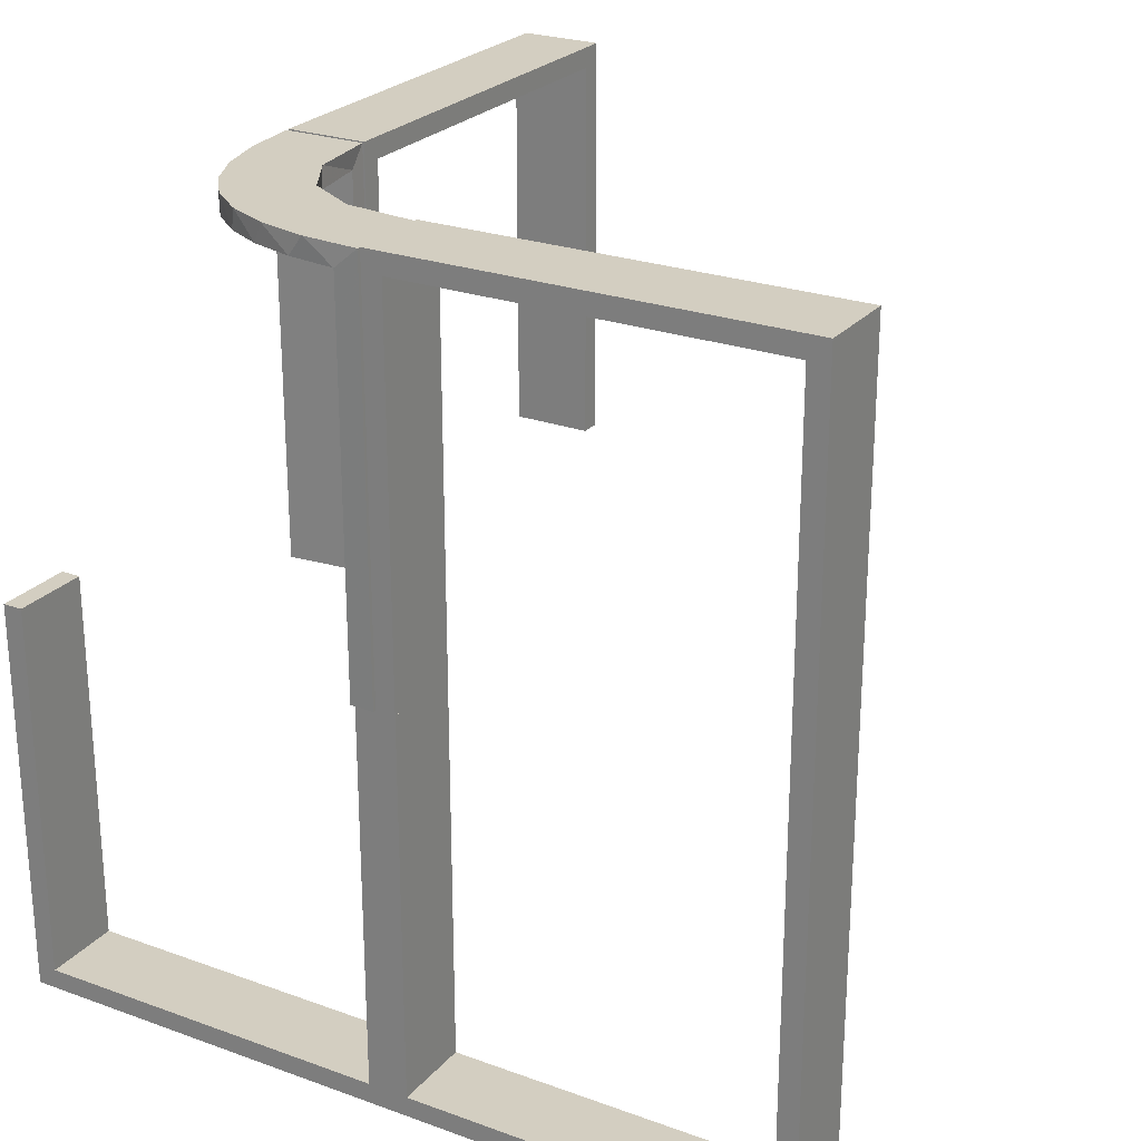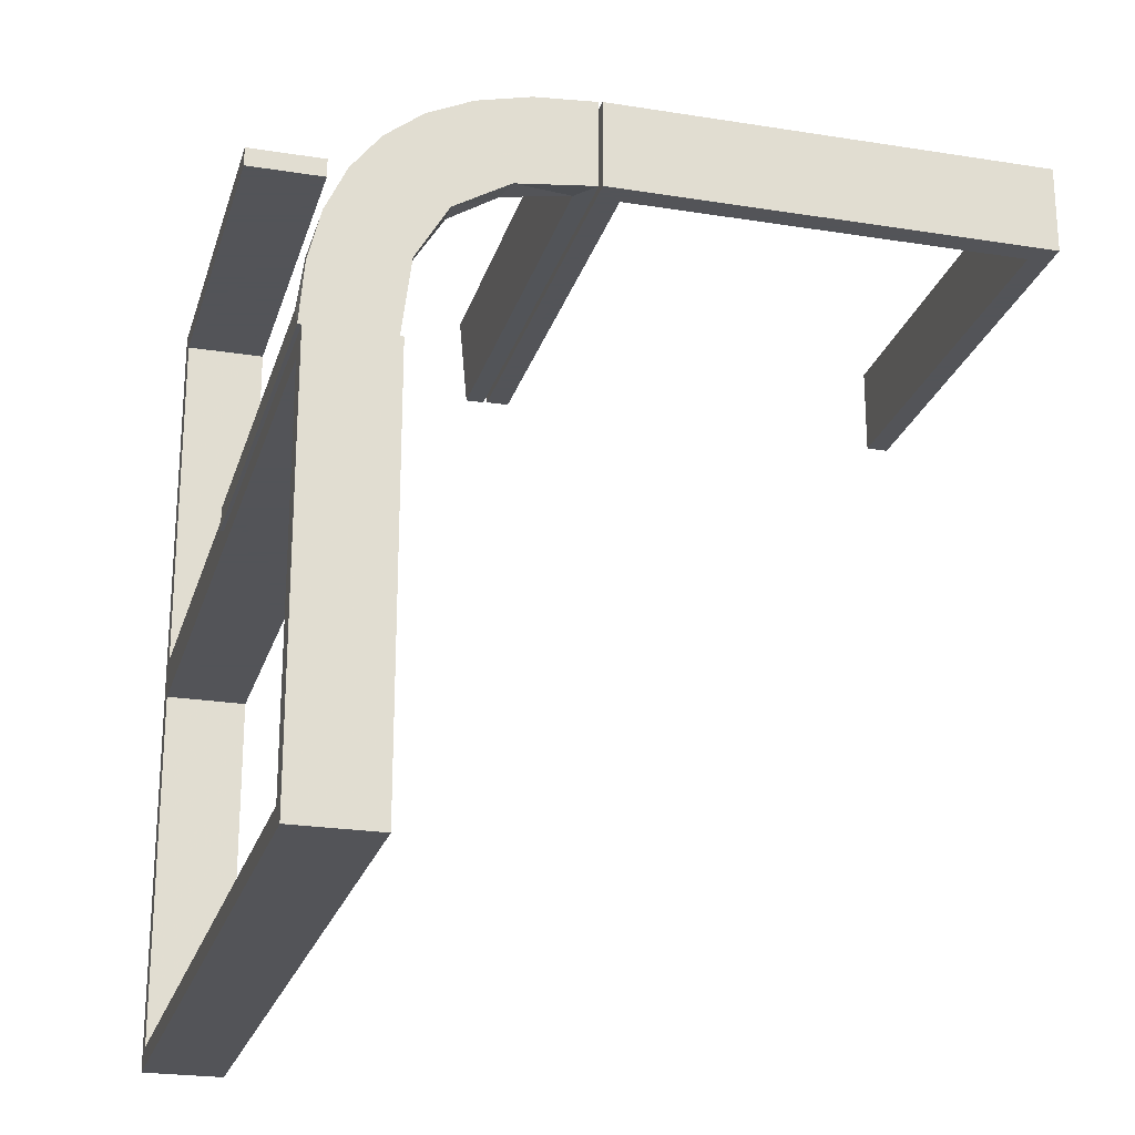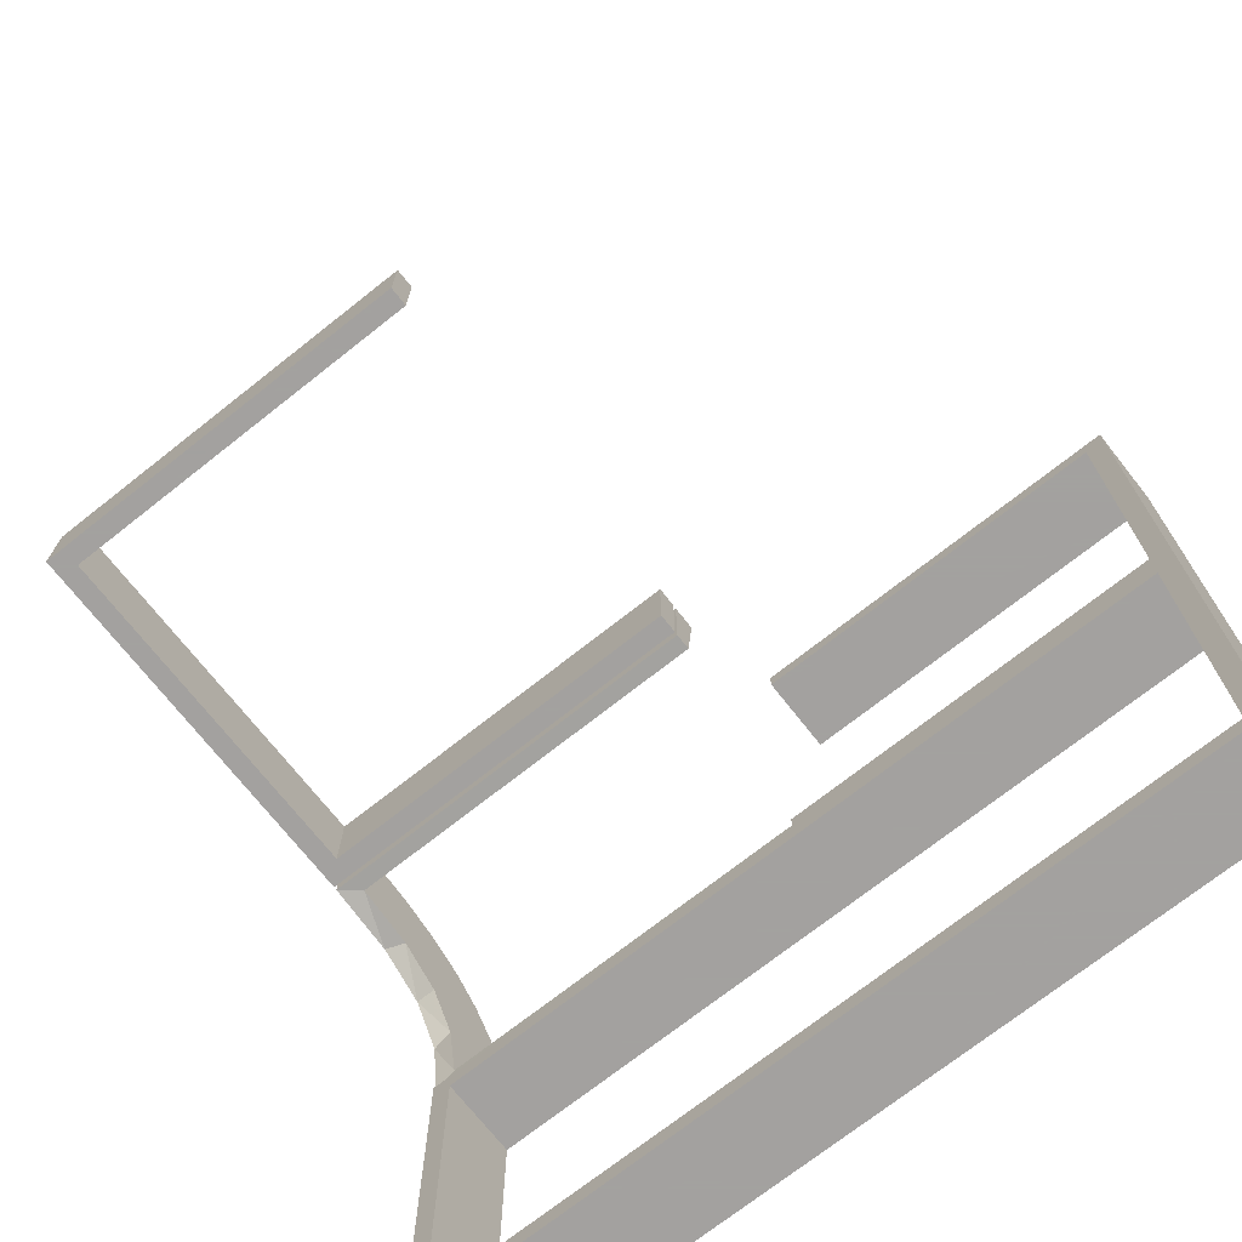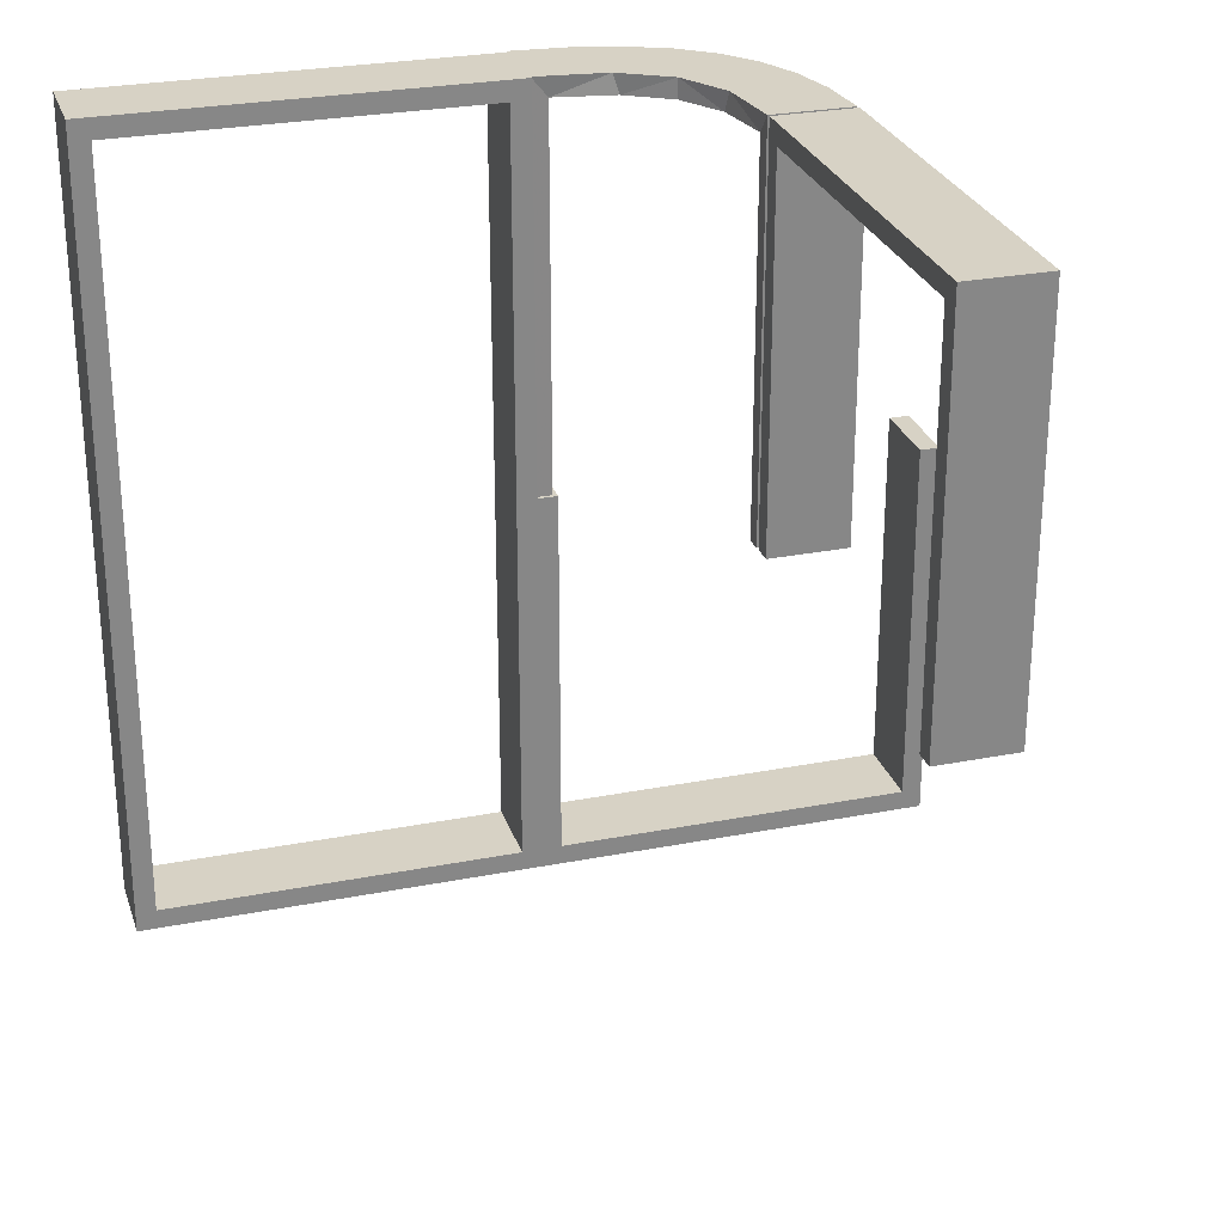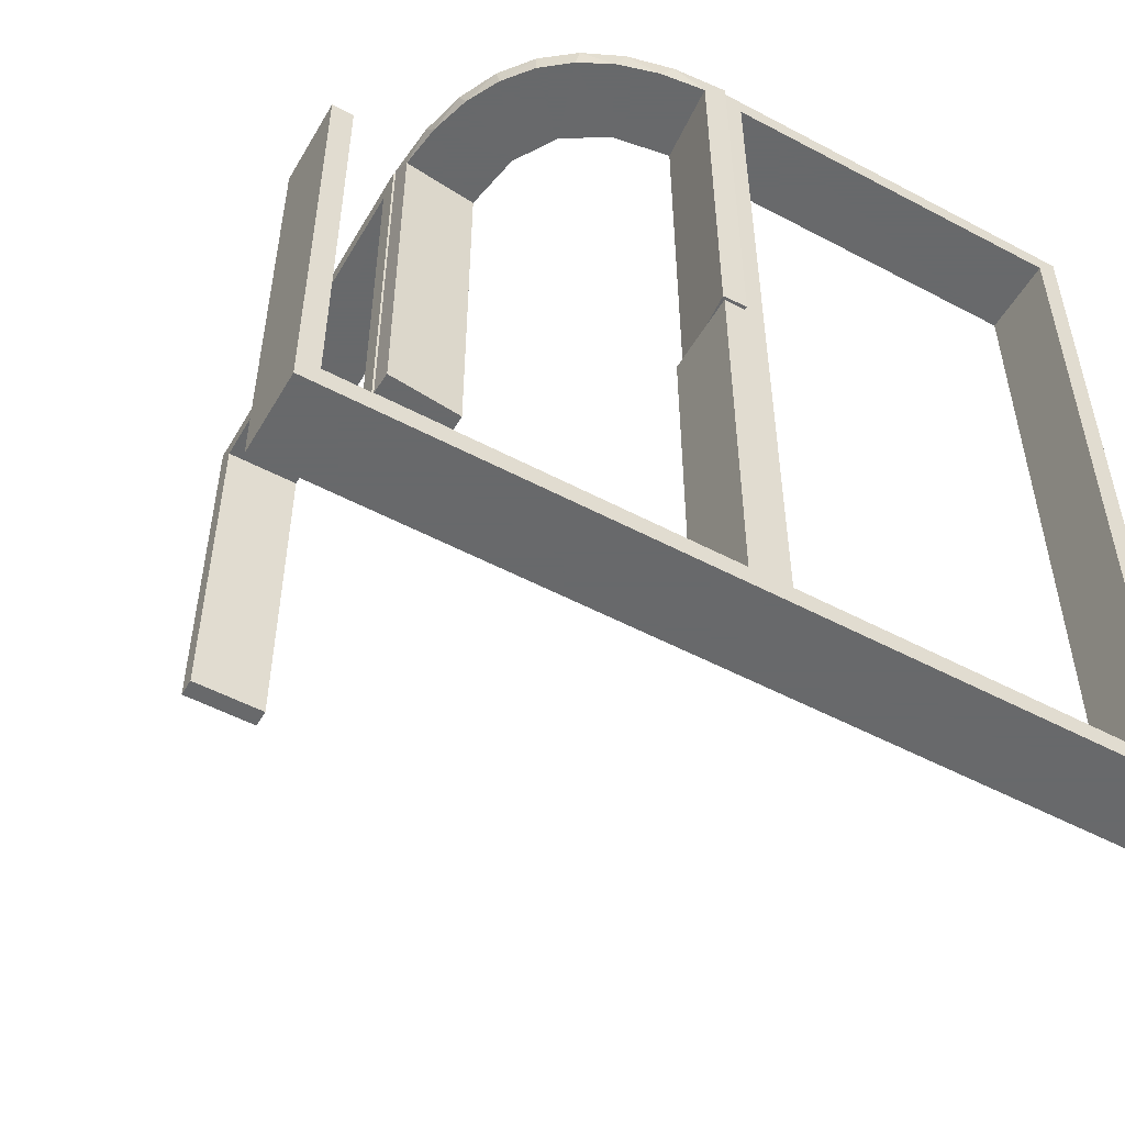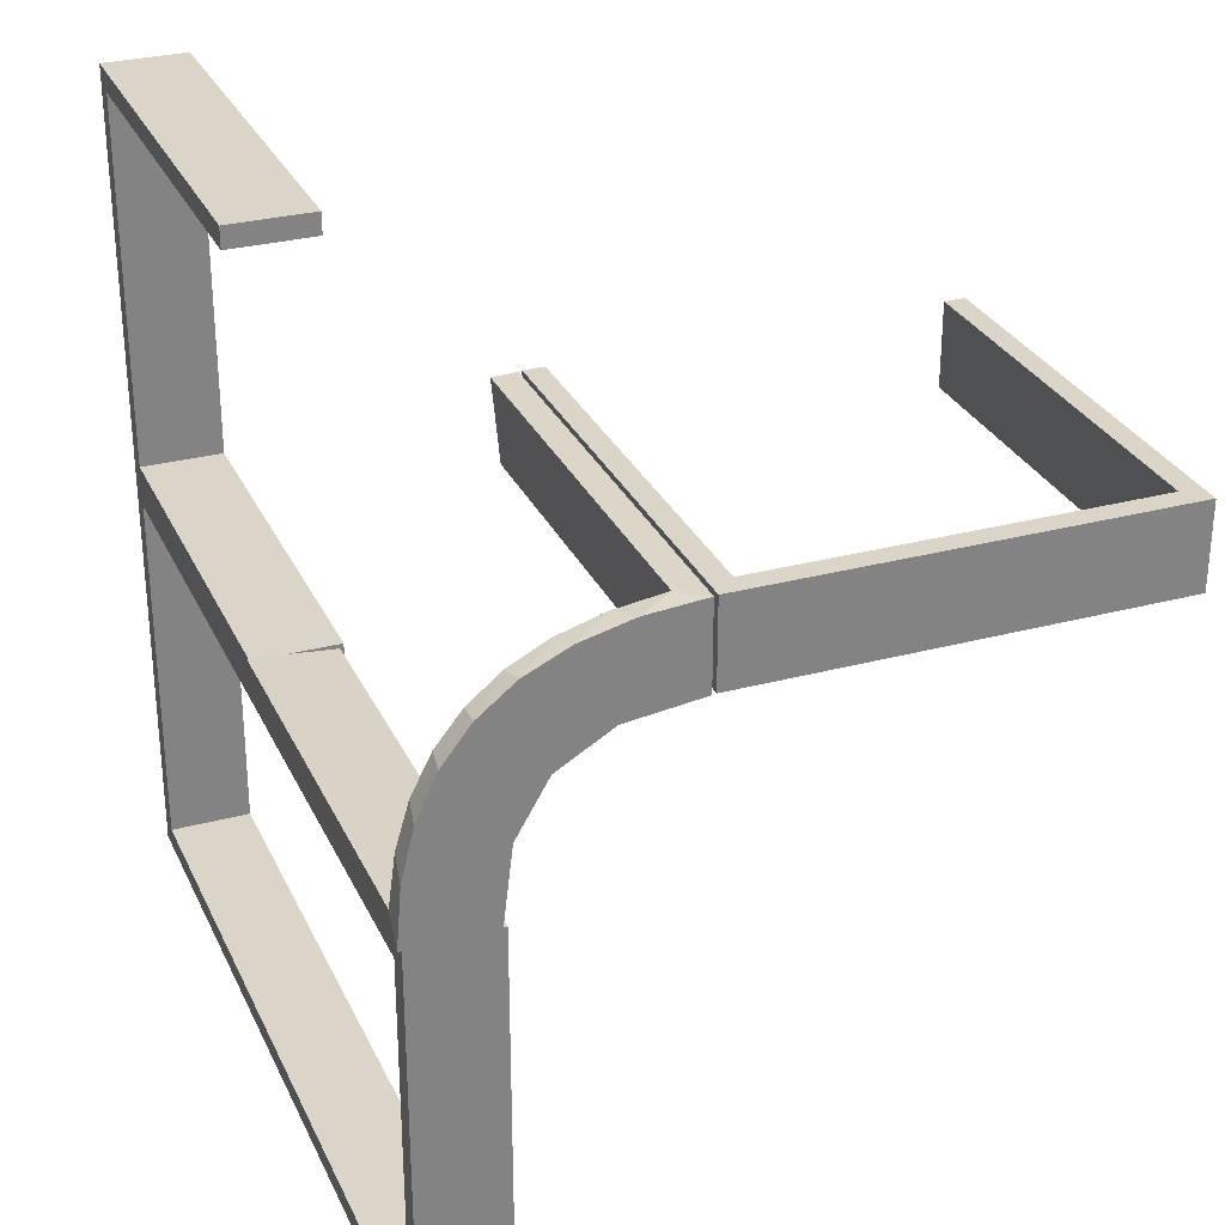
<metadata>
{"format":"obj","ext":"obj","renderer":"f3d","projection":"perspective","resolution":1024,"background":"white","views":[{"elev":24.9,"azim":-59.5,"up":"+Z"},{"elev":-23.4,"azim":-15.1,"up":"+Y"},{"elev":-72.3,"azim":128.3,"up":"+Y"},{"elev":27.3,"azim":73.2,"up":"+Z"},{"elev":-52.6,"azim":-119.7,"up":"+Z"},{"elev":29.4,"azim":-21.5,"up":"+Y"}]}
</metadata>
<code>
v 0 0.3 0
v 0 0.3 0.5
v 0 0.2 0
v 0 0.2 0.5
v 0.475 0.3 0
v 0.475 0.3 0.475
v 0.475 0.2 0
v 0.475 0.2 0.475
v -0.1909 0.09599 0.475
v -0.1452 0.2747 0.475
v -0.2 0 0
v -0.2 0 -0.5
v -0.2 0 0.5
v -0.2 -0.475 0
v -0.2 -0.475 -0.475
v -0.2 -0.475 0.475
v -0.2 0.025 0
v -0.2 0.025 -0.475
v -0.2 -0.5 0
v -0.2 -0.5 -0.5
v -0.2 -0.5 0.5
v -0.2 0.5 0
v -0.2 0.5 -0.5
v -0.2 -0.025 0
v -0.2 -0.025 -0.475
v -0.2 -0.025 0.475
v -0.2 0.475 0
v -0.2 0.475 -0.475
v -0.09324 0.29 0.475
v -0.2572 0.1847 0.475
v -0.09346 0.1883 0.5
v -0.2272 0.2221 0.5
v -0.2272 0.2221 0.475
v -0.3031 0.02878 0
v -0.3031 0.02878 0.2375
v -0.3031 0.02878 0.475
v -0.2044 -0.0007887 0
v -0.2044 -0.0007887 0.25
v -0.2044 -0.0007887 0.5
v -0.1852 0.255 0.5
v -0.2952 0.0881 0.475
v -0.07372 0.2936 0.5
v -0.284 0.1289 0.5
v -0.02476 0.1991 0
v -0.02476 0.1991 0.475
v -0.02476 0.1991 0.3167
v -0.02476 0.1991 0.1583
v -0.3 0 0
v -0.3 0 -0.5
v -0.3 0 0.5
v -0.3 -0.475 0
v -0.3 -0.475 -0.475
v -0.3 -0.475 0.475
v -0.3 0.025 0
v -0.3 0.025 -0.475
v -0.3 -0.5 0
v -0.3 -0.5 -0.5
v -0.3 -0.5 0.5
v -0.3 0.5 0
v -0.3 0.5 -0.5
v -0.3 -0.025 0
v -0.3 -0.025 -0.475
v -0.3 -0.025 0.475
v -0.3 0.475 0
v -0.3 0.475 -0.475
v 0.025 0.3 0
v 0.025 0.3 0.475
v 0.025 0.2 0
v 0.025 0.2 0.475
v -0.2987 0.06859 0.5
v 0.5 0.3 0
v 0.5 0.3 0.5
v 0.5 0.2 0
v 0.5 0.2 0.5
v -0.1935 0.08832 0.5
v -0.004351 0.2992 0
v -0.004351 0.2992 0.25
v -0.004351 0.2992 0.5
v -0.004351 0.1992 0
v -0.004351 0.1992 0.5
v -0.3044 -0.0007887 0
v -0.3044 -0.0007887 0.5
v -0.2042 0.01962 0
v -0.2042 0.01962 0.475
v -0.2042 0.01962 0.3167
v -0.2042 0.01962 0.1583
v -0.1565 0.1514 0.5
v -0.1565 0.1514 0.475
v -0.1899 0.2521 0.475
v -0.1011 0.1857 0.475
v -0.2602 0.18 0.5
v -0.2798 0.1401 0.475
v -0.03392 0.298 0
v -0.03392 0.298 0.2375
v -0.03392 0.298 0.475
v -0.134 0.2789 0.5
f 48 49 62
f 52 62 49
f 57 56 52
f 49 57 52
f 11 24 25
f 15 12 25
f 20 15 19
f 12 15 20
f 12 20 57
f 20 19 56
f 11 12 49
f 25 24 61
f 14 15 52
f 15 25 62
f 11 48 61
f 14 51 56
f 48 62 61
f 56 51 52
f 11 25 12
f 15 14 19
f 12 57 49
f 20 56 57
f 11 49 48
f 25 61 62
f 14 52 51
f 15 62 52
f 11 61 24
f 14 56 19
f 48 50 63
f 53 63 50
f 58 56 53
f 50 58 53
f 11 24 26
f 16 13 26
f 21 16 19
f 13 16 21
f 13 21 58
f 21 19 56
f 11 13 50
f 26 24 61
f 14 16 53
f 16 26 63
f 11 48 61
f 14 51 56
f 48 63 61
f 56 51 53
f 11 26 13
f 16 14 19
f 13 58 50
f 21 56 58
f 11 50 48
f 26 61 63
f 14 53 51
f 16 63 53
f 11 61 24
f 14 56 19
f 48 49 55
f 65 55 49
f 60 59 65
f 49 60 65
f 11 17 18
f 28 12 18
f 23 28 22
f 12 28 23
f 12 23 60
f 23 22 59
f 11 12 49
f 18 17 54
f 27 28 65
f 28 18 55
f 11 48 54
f 27 64 59
f 48 55 54
f 59 64 65
f 11 18 12
f 28 27 22
f 12 60 49
f 23 59 60
f 11 49 48
f 18 54 55
f 27 65 64
f 28 55 65
f 11 54 17
f 27 59 22
f 46 45 80
f 80 45 31
f 88 87 90
f 47 46 79
f 80 79 46
f 79 44 47
f 87 88 9
f 75 9 84
f 85 38 39
f 37 86 83
f 86 37 38
f 85 86 38
f 78 42 95
f 77 78 95
f 10 29 96
f 96 40 10
f 76 77 94
f 40 32 89
f 30 33 32
f 91 43 92
f 43 70 41
f 70 82 36
f 35 36 82
f 35 81 34
f 35 82 81
f 80 31 42
f 40 31 87
f 31 40 96
f 96 42 31
f 40 87 32
f 91 32 87
f 87 75 91
f 75 39 70
f 70 43 75
f 38 82 39
f 81 38 37
f 82 38 81
f 77 76 79
f 78 77 80
f 79 80 77
f 34 83 86
f 35 34 86
f 85 84 36
f 86 85 35
f 41 36 84
f 9 41 84
f 9 92 41
f 30 88 33
f 30 92 9
f 88 30 9
f 89 88 90
f 90 45 29
f 90 10 89
f 45 95 29
f 33 88 89
f 45 46 95
f 93 47 44
f 47 93 94
f 46 47 94
f 44 79 76
f 76 93 44
f 81 37 83
f 83 34 81
f 45 90 31
f 87 31 90
f 87 9 75
f 75 84 39
f 85 39 84
f 42 29 95
f 77 95 94
f 29 42 96
f 40 89 10
f 76 94 93
f 32 33 89
f 30 32 91
f 91 92 30
f 43 41 92
f 70 36 41
f 80 42 78
f 75 43 91
f 39 82 70
f 85 36 35
f 90 29 10
f 46 94 95
f 72 2 4
f 67 6 8
f 68 69 3
f 8 4 69
f 8 7 73
f 4 8 74
f 66 1 67
f 6 67 2
f 6 72 71
f 2 72 6
f 71 72 74
f 2 1 3
f 66 67 69
f 6 5 7
f 5 71 73
f 1 66 68
f 72 4 74
f 67 8 69
f 69 4 3
f 8 73 74
f 1 2 67
f 6 71 5
f 71 74 73
f 2 3 4
f 66 69 68
f 6 7 8
f 5 73 7
f 1 68 3

</code>
